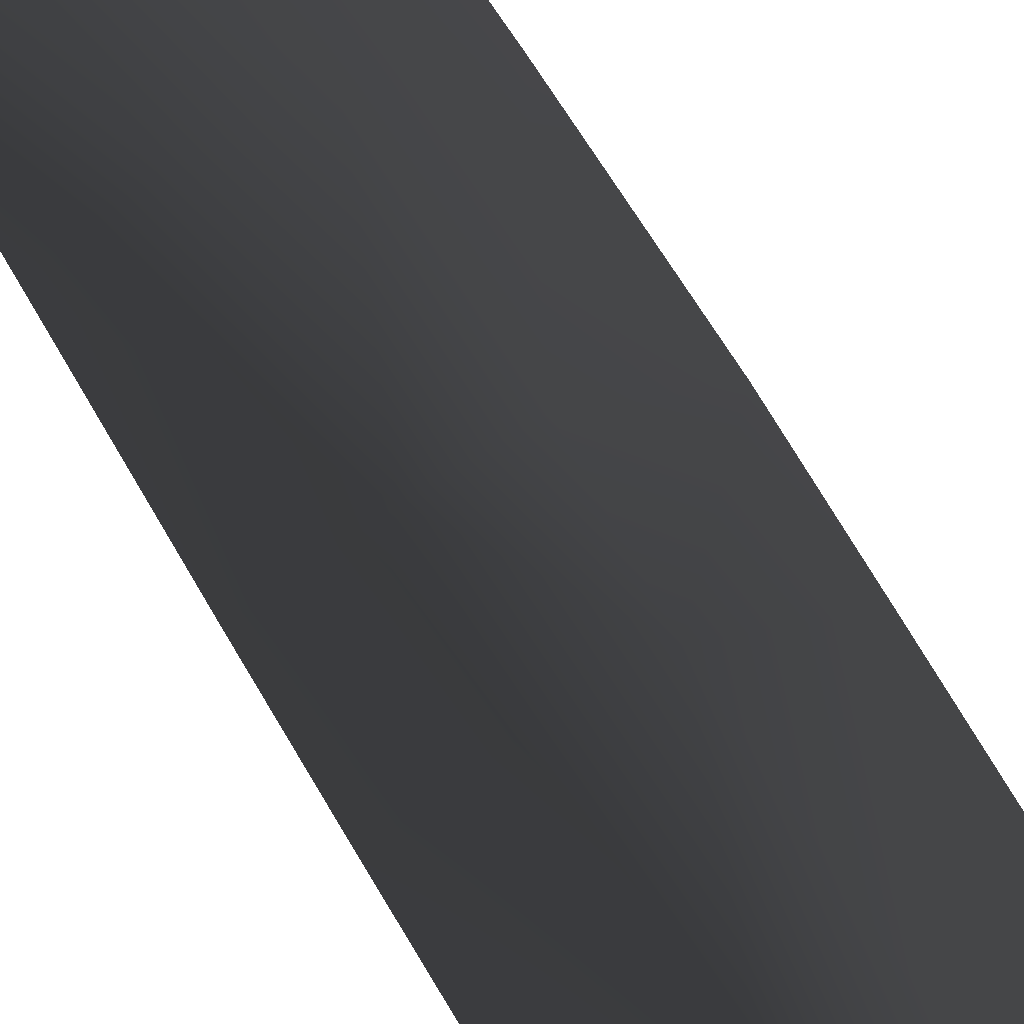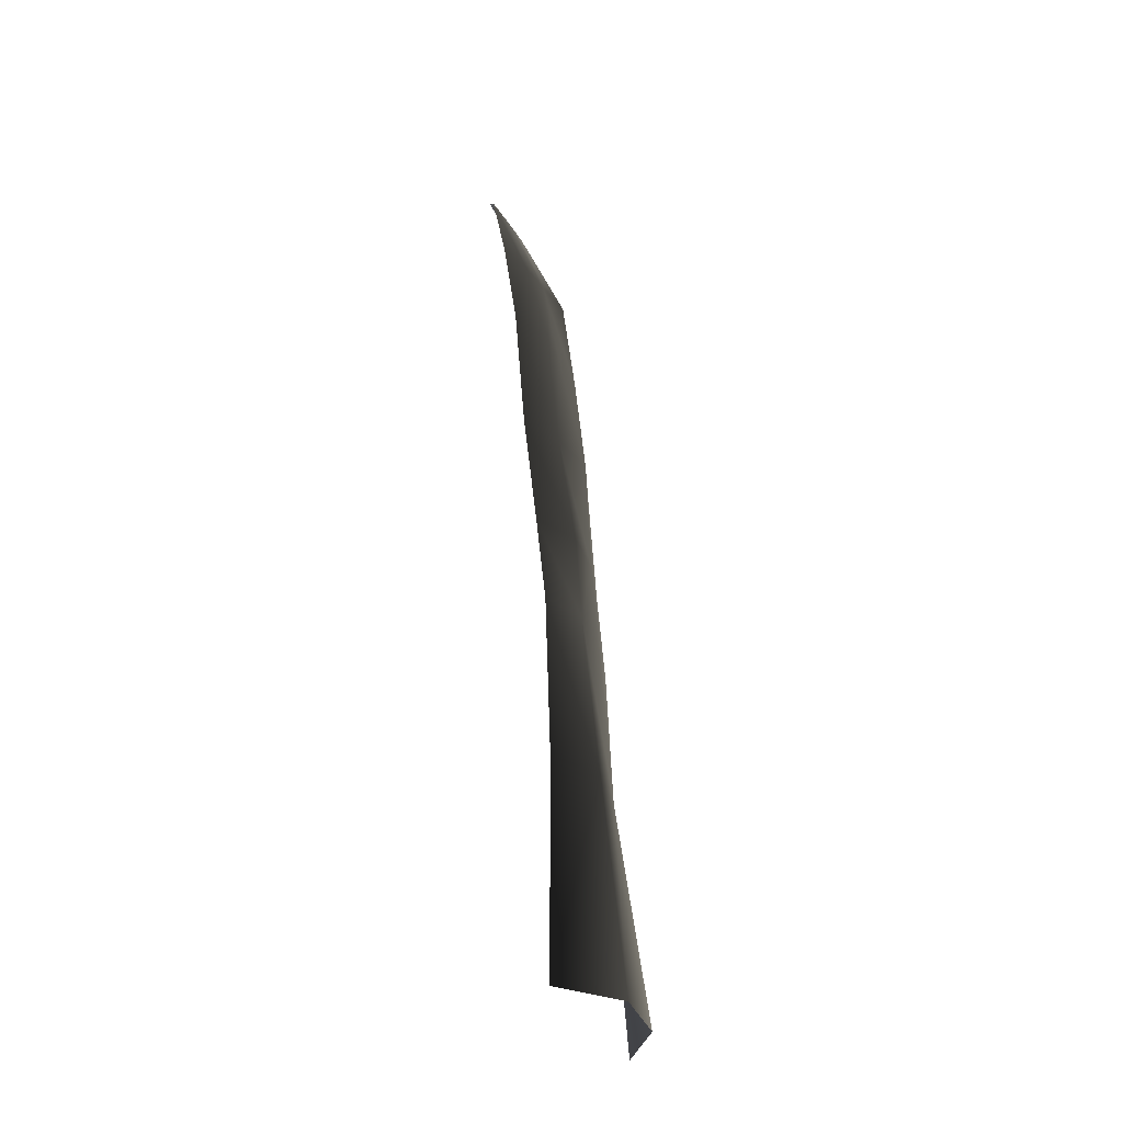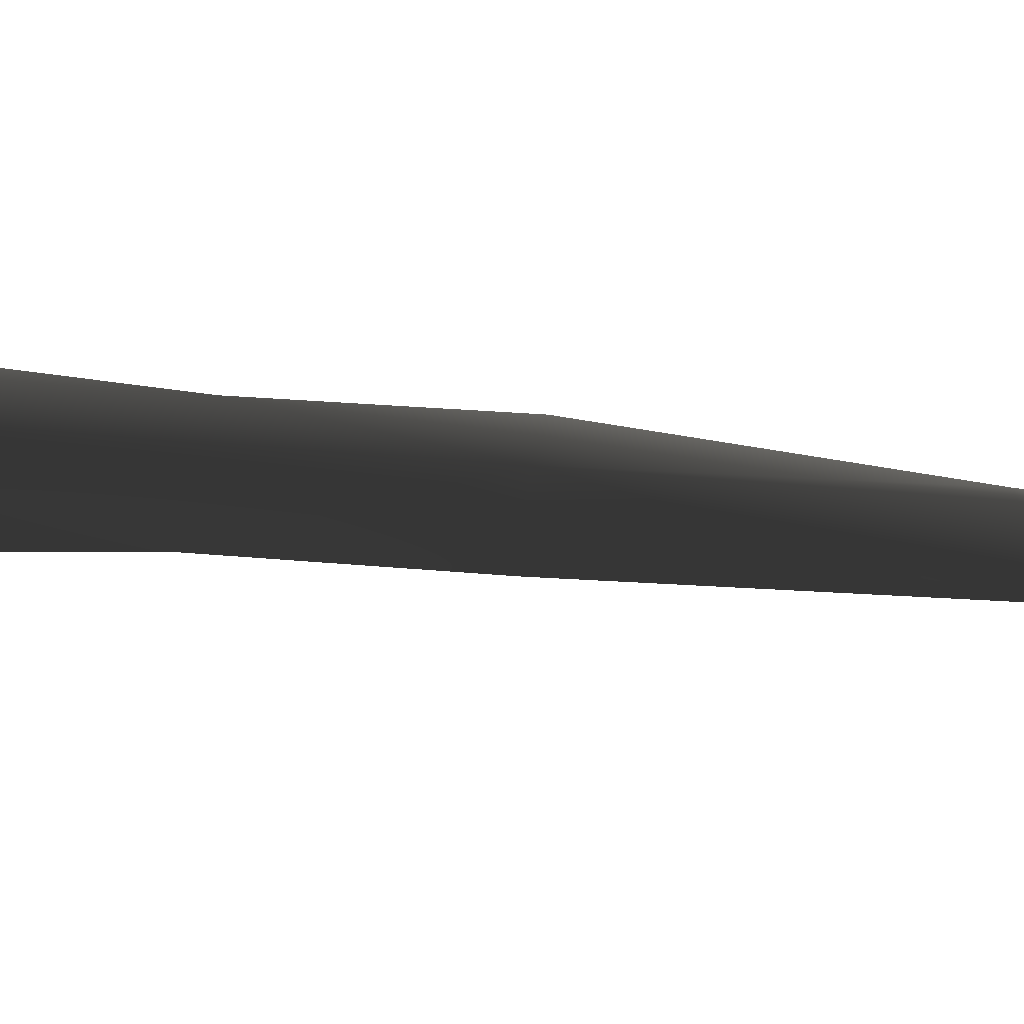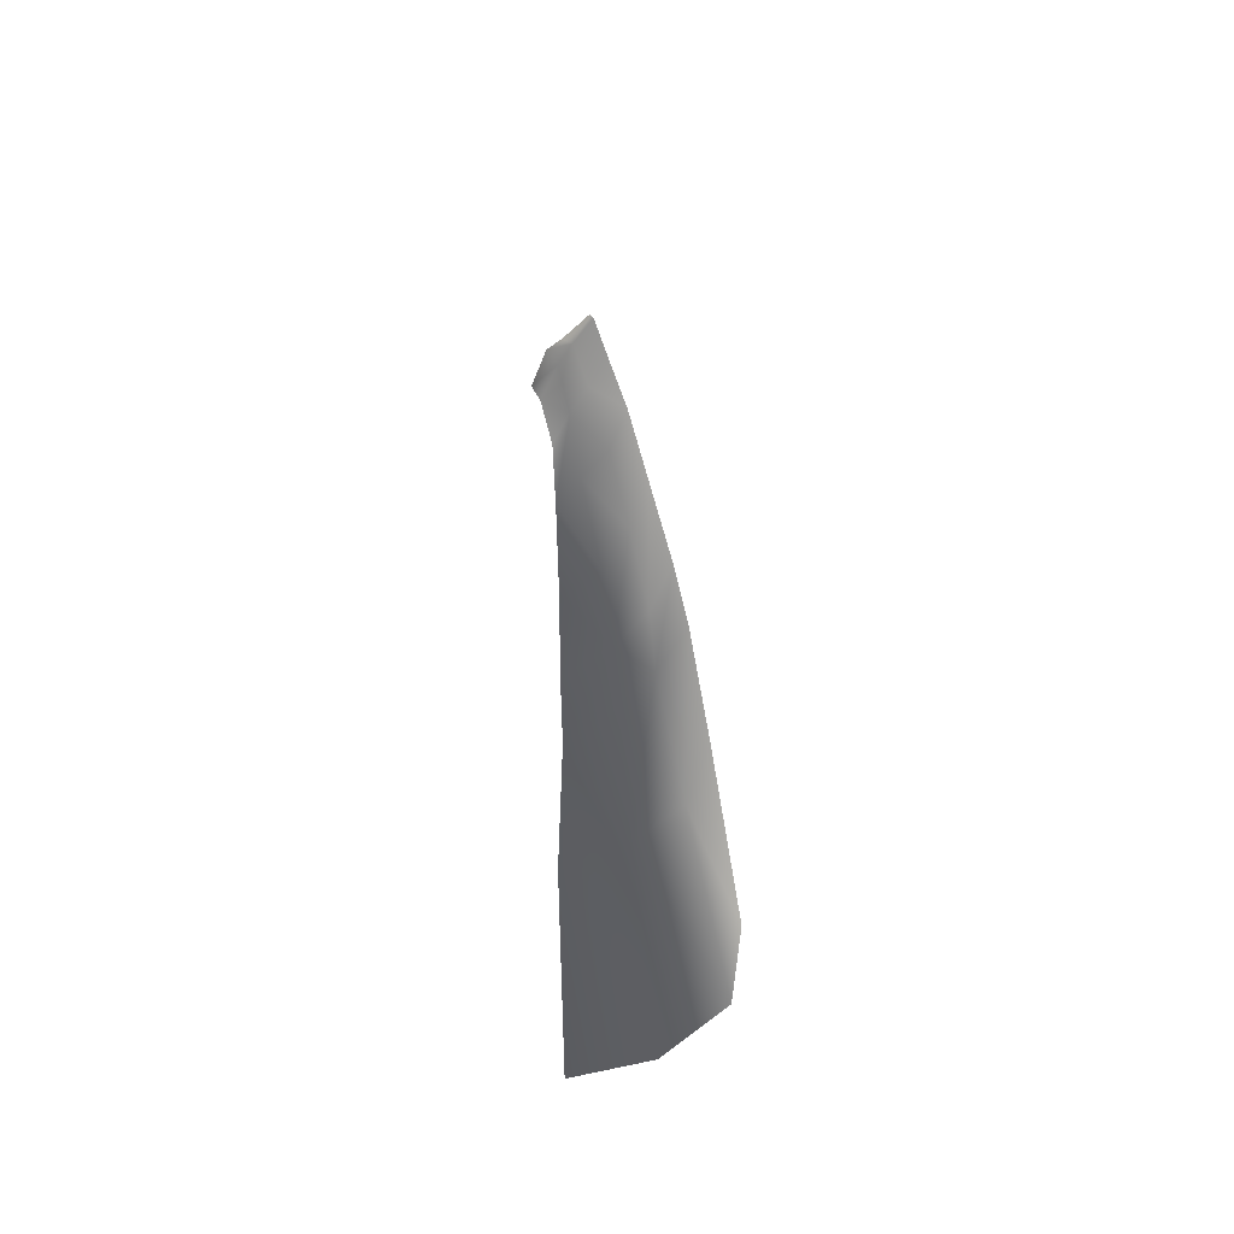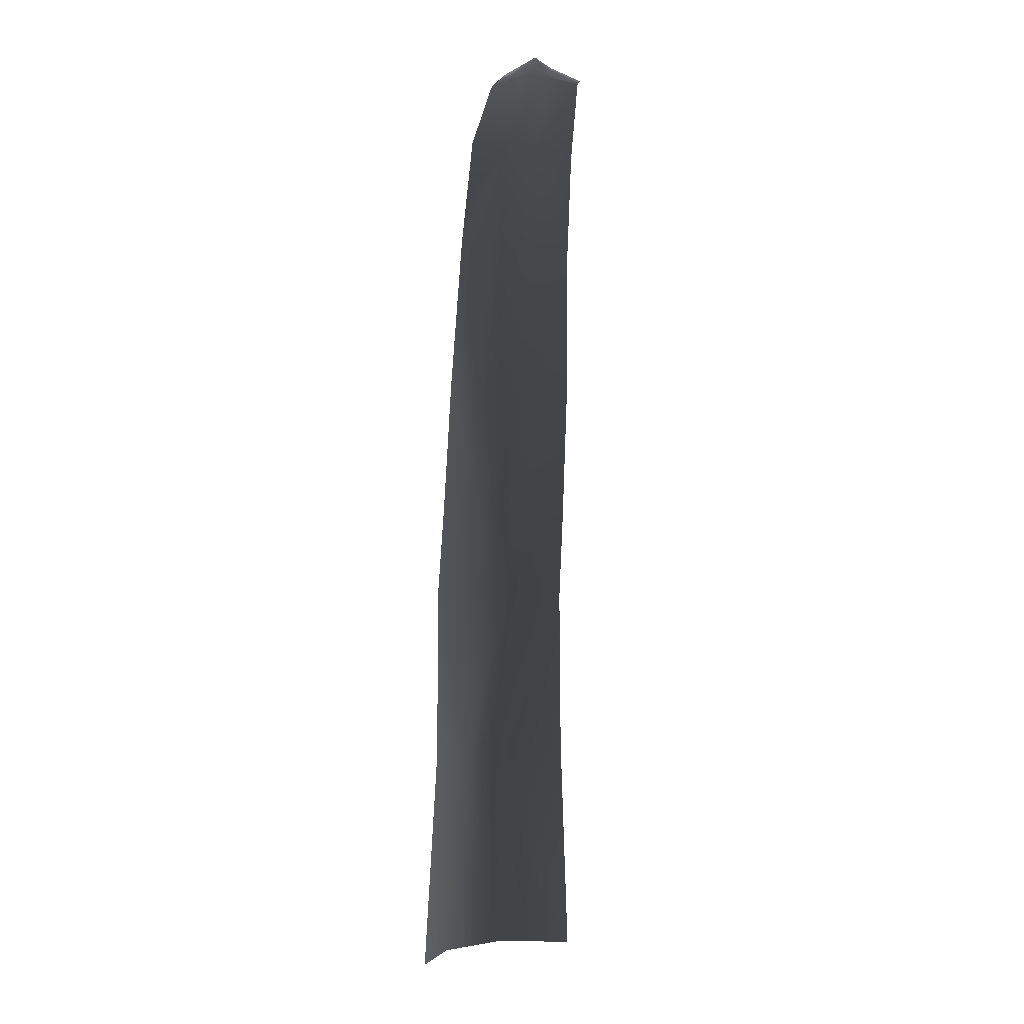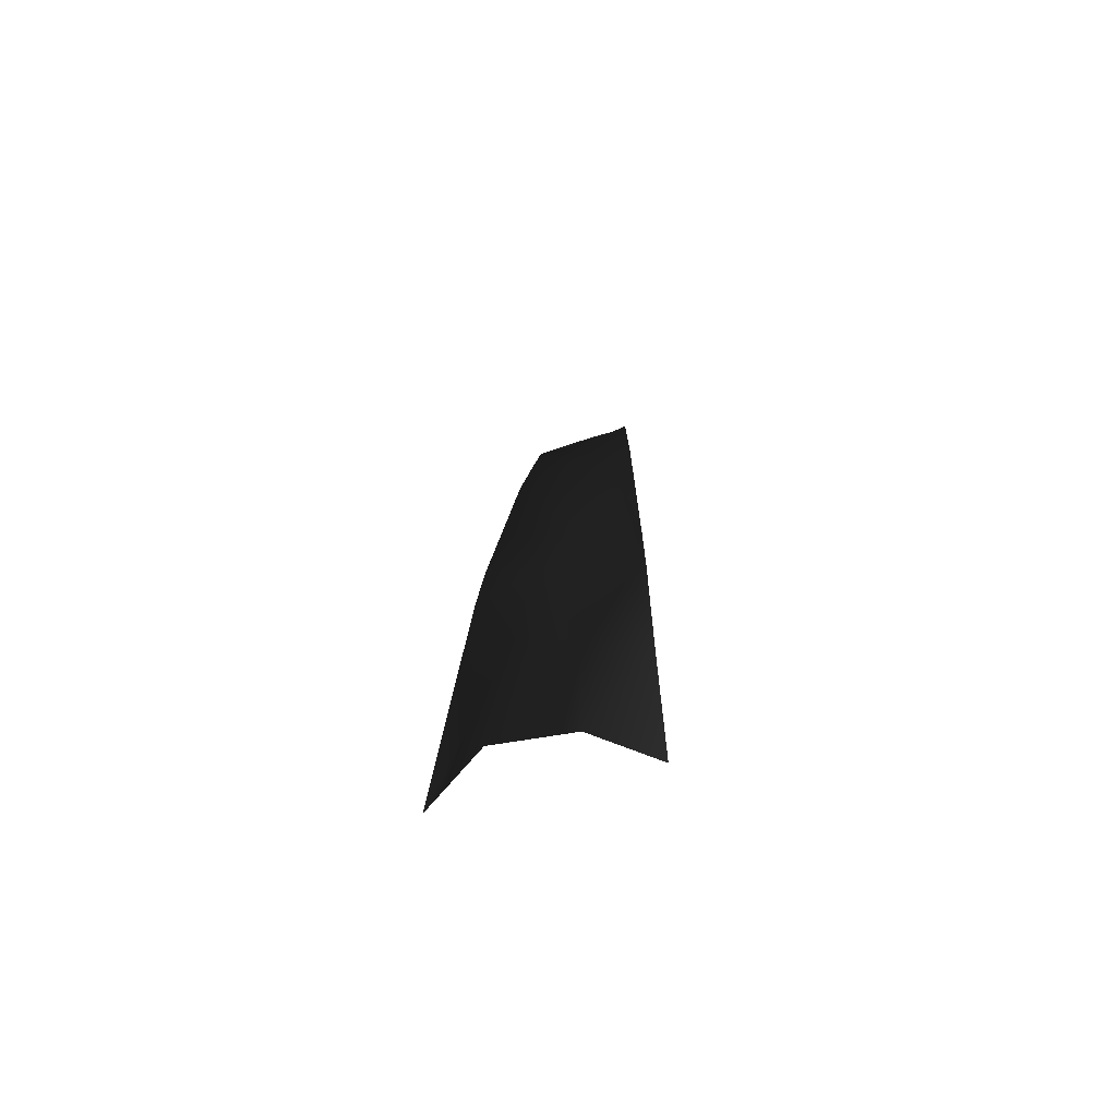
<metadata>
{"format":"obj","ext":"obj","renderer":"f3d","projection":"perspective","resolution":1024,"background":"white","views":[{"elev":-55.0,"azim":25.1,"up":"+Y"},{"elev":-32.4,"azim":118.5,"up":"+Z"},{"elev":7.4,"azim":-90.1,"up":"+Y"},{"elev":-56.2,"azim":56.8,"up":"+Z"},{"elev":-4.0,"azim":-30.5,"up":"+Z"},{"elev":-65.1,"azim":-158.6,"up":"+Z"}]}
</metadata>
<code>
g Plane25
v 12.66 23.94 -120.4
v 41.31 15.6 -120.5
v 47.5 19.13 -222.9
v 16.33 36.82 -222.3
v -13.7 16.69 -121.1
v -18.25 30.16 -223.1
v -39.73 0.4141 -122.2
v -42.43 7.681 -224.5
v 5.919 -18.89 182.2
v 25.62 -20.6 180
v 28.88 -11.61 131.3
v 5.158 -6.543 131.6
v 37.83 11.01 -43.16
v 9.569 13.92 -38.63
v -11.75 -18.73 182
v -13.9 -10.07 130.5
v -12.64 10.53 -40.07
v -33.24 -11.87 131
v -30.27 -17.17 180.6
v -39.46 0.4198 -42.65
v 6.629 -29.33 216.6
v 24.55 -28.48 215.9
v -6.918 -29.57 215.7
v -25.4 -28.08 207.2
v 10.1 11.35 3.643
v 9.407 2.021 63.01
v 33.66 -3.338 61.89
v 36.6 5.398 0.9766
v -12.47 7.639 1.224
v -15.38 3.494 61.9
v -36.03 -6.229 60.14
v -37.99 -2.847 0.1367
v 4.526 -34.67 219.5
v 24.47 -30.87 217.1
v -5.954 -37.24 222.4
v -22.67 -35.43 211.1
f 3 1 2
f 1 3 4
f 4 5 1
f 5 4 6
f 6 7 5
f 7 6 8
f 11 9 10
f 9 11 12
f 1 13 2
f 13 1 14
f 12 15 9
f 15 12 16
f 5 14 1
f 14 5 17
f 15 18 19
f 18 15 16
f 5 20 17
f 20 5 7
f 22 9 21
f 9 22 10
f 21 15 23
f 15 21 9
f 24 15 19
f 15 24 23
f 27 25 26
f 25 27 28
f 26 29 30
f 29 26 25
f 18 30 31
f 30 18 16
f 11 26 12
f 26 11 27
f 26 16 12
f 16 26 30
f 31 29 32
f 29 31 30
f 14 28 13
f 28 14 25
f 29 14 17
f 14 29 25
f 20 29 17
f 29 20 32
f 34 21 33
f 21 34 22
f 21 35 33
f 35 21 23
f 23 36 35
f 36 23 24

</code>
